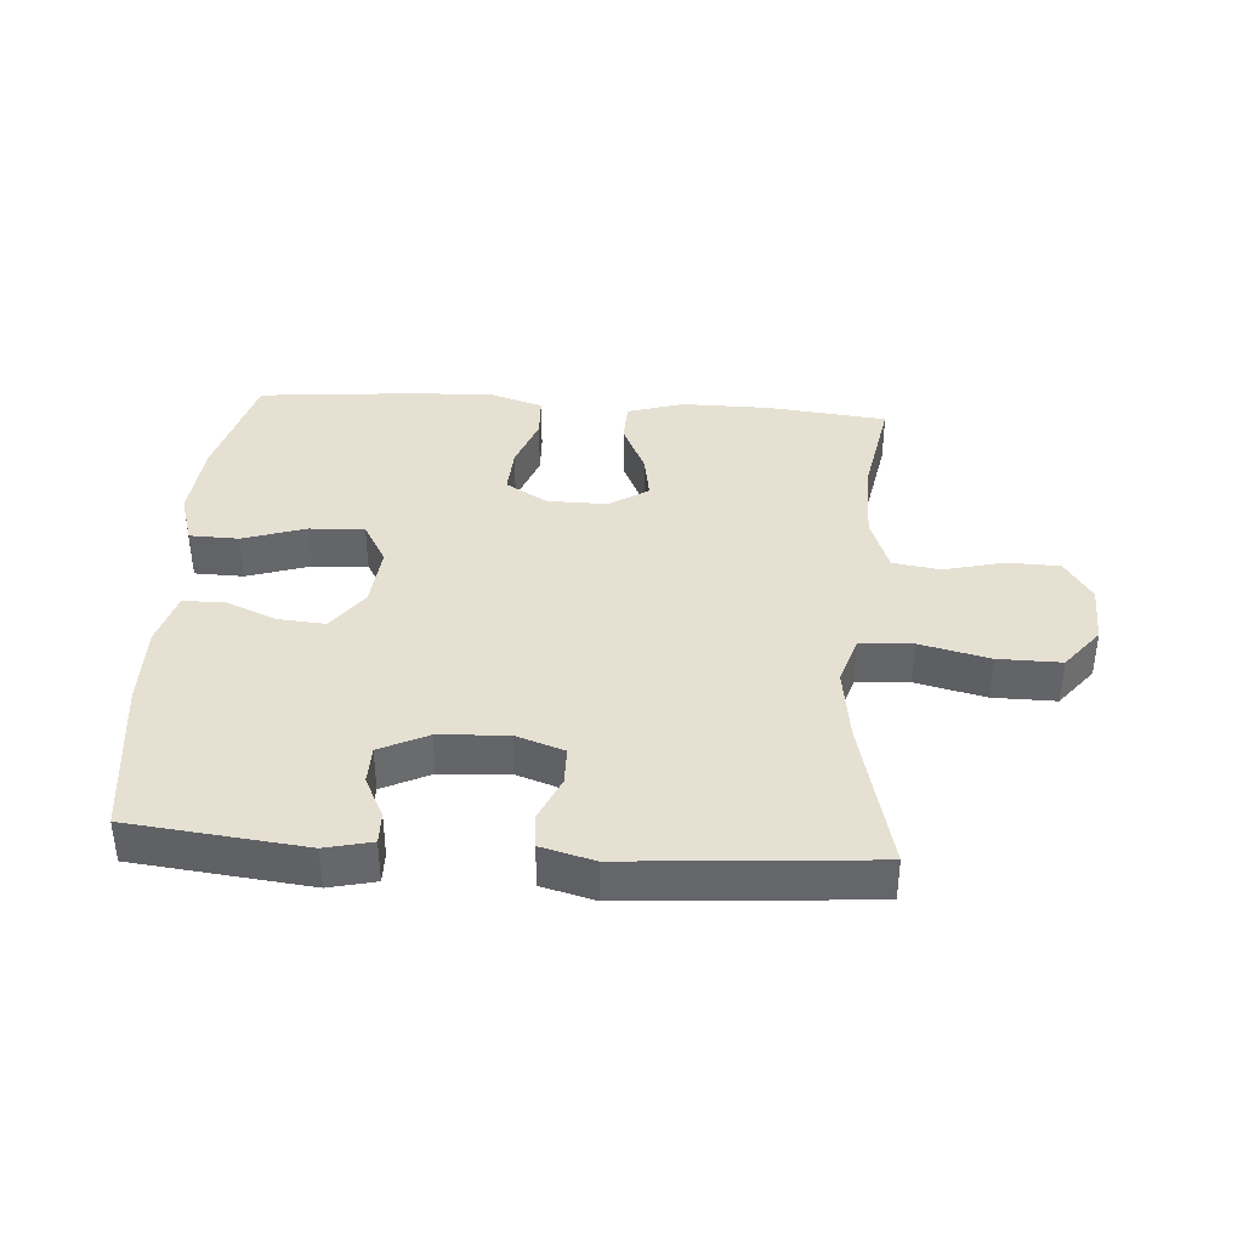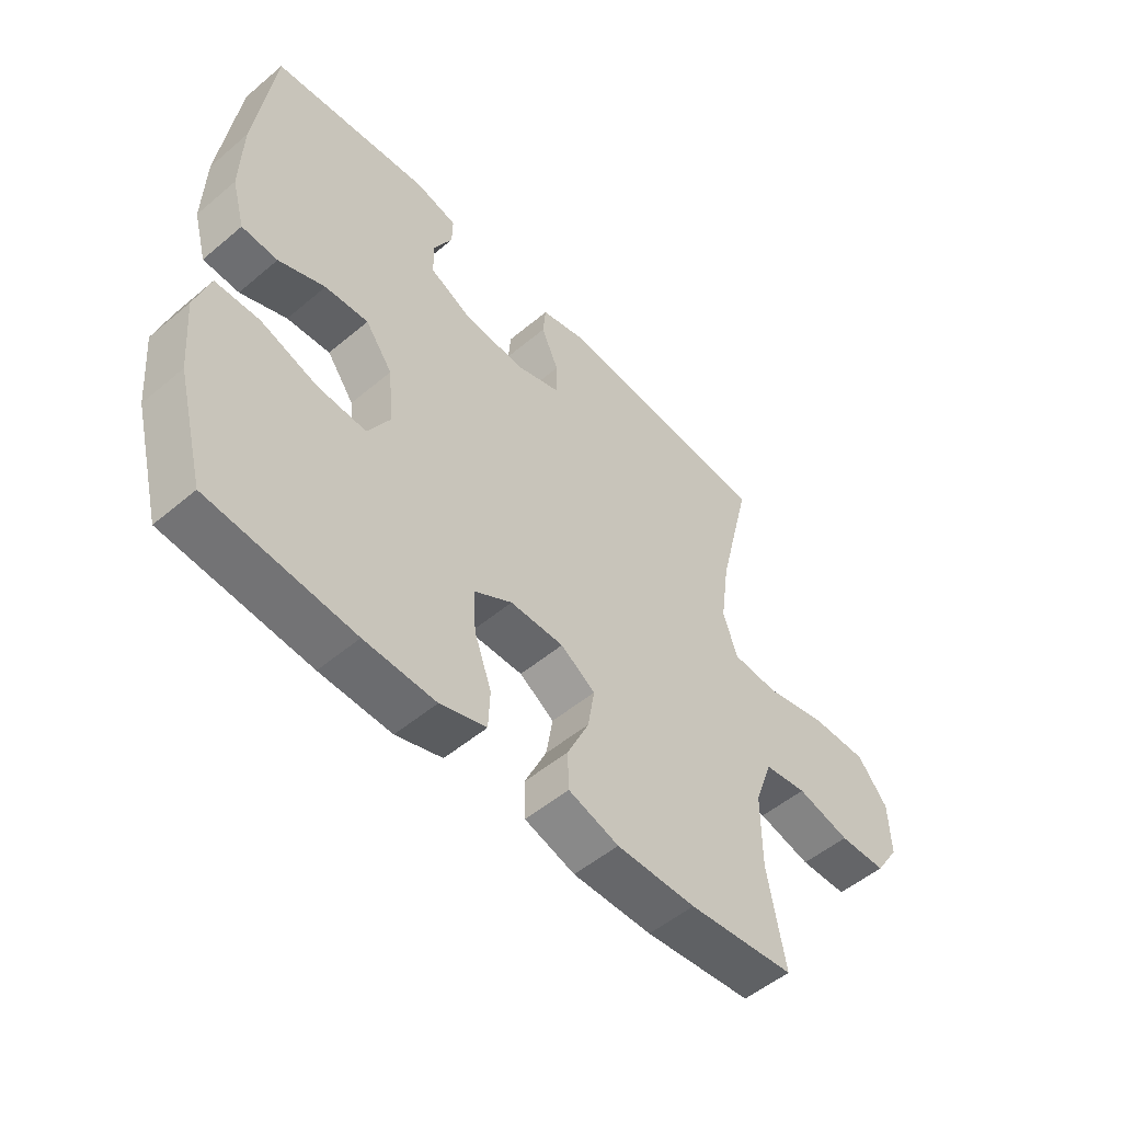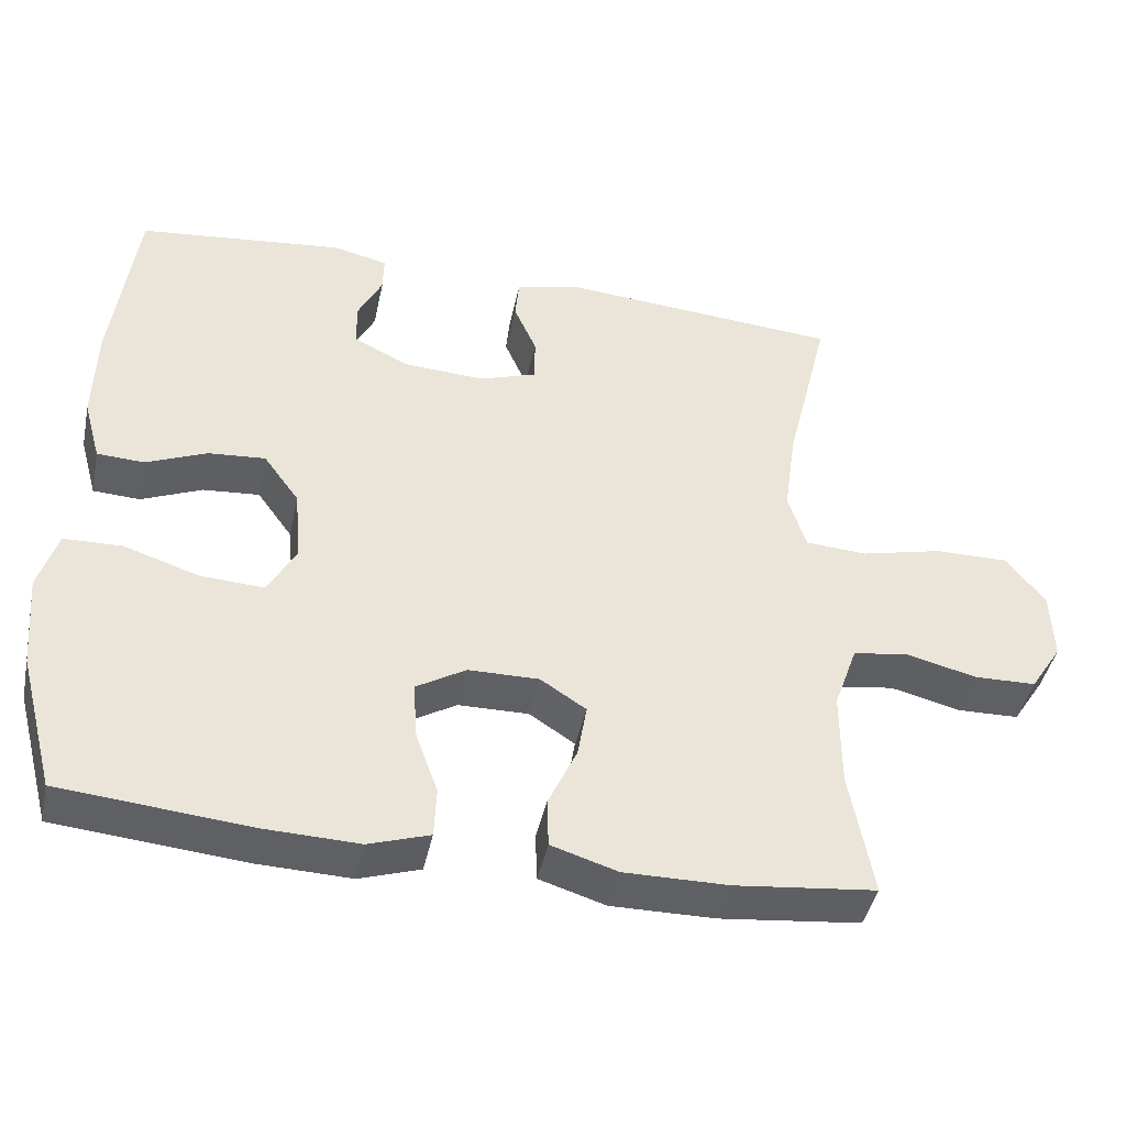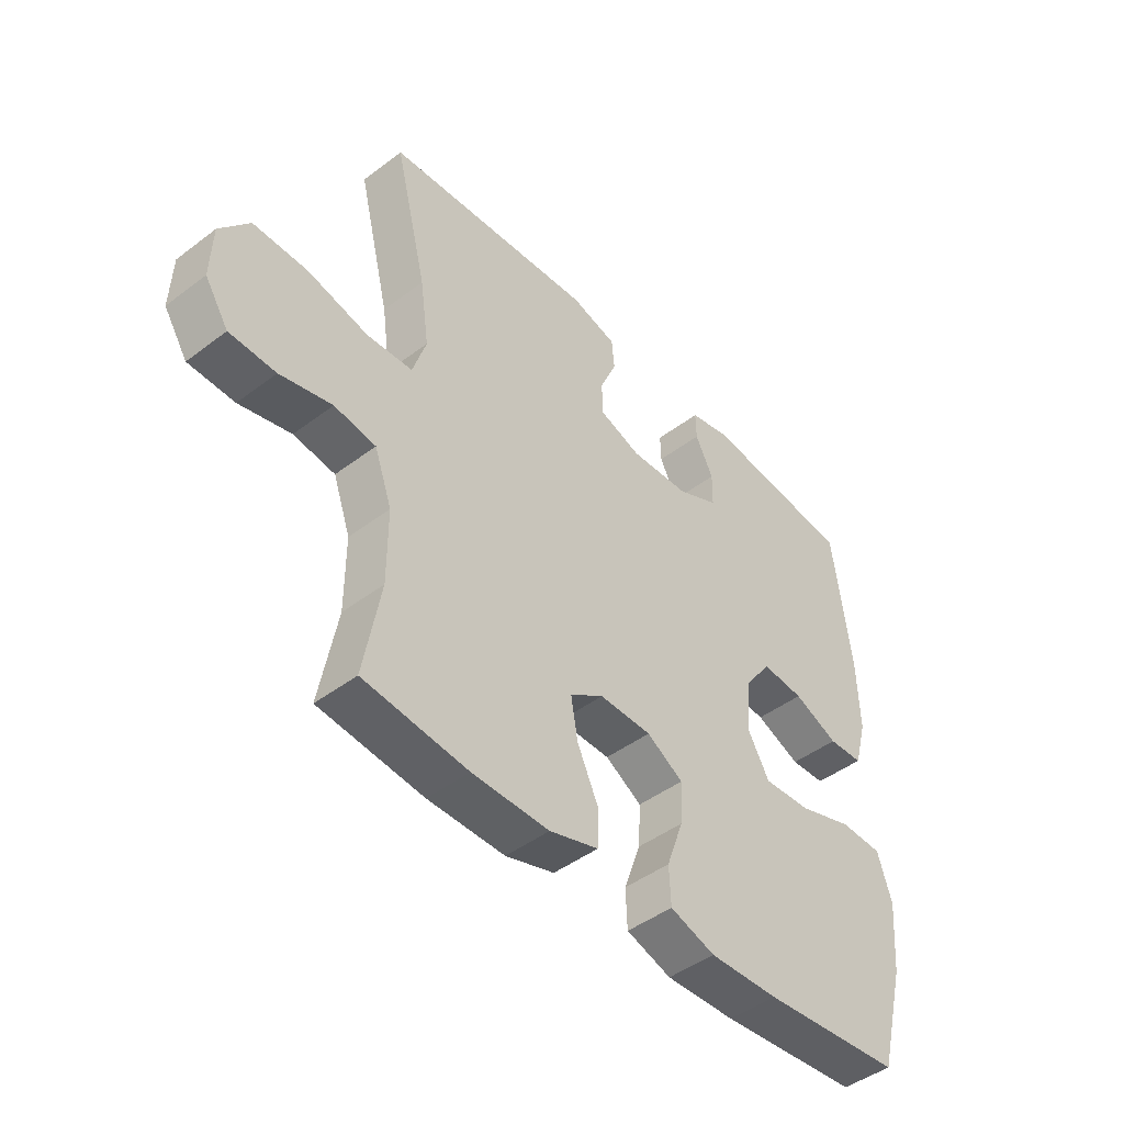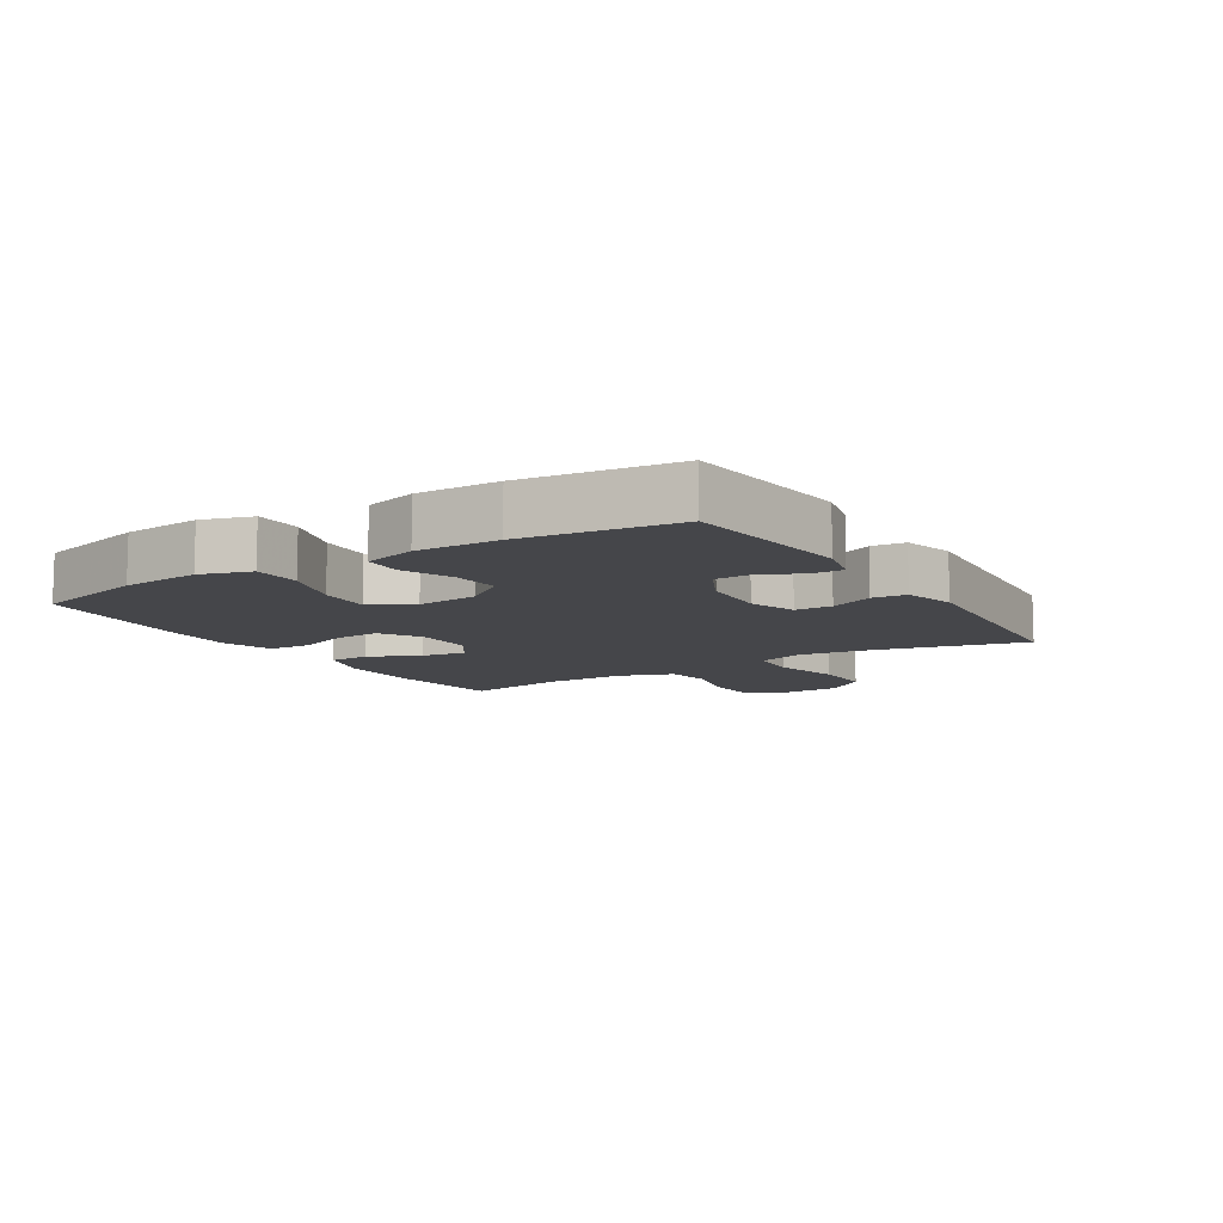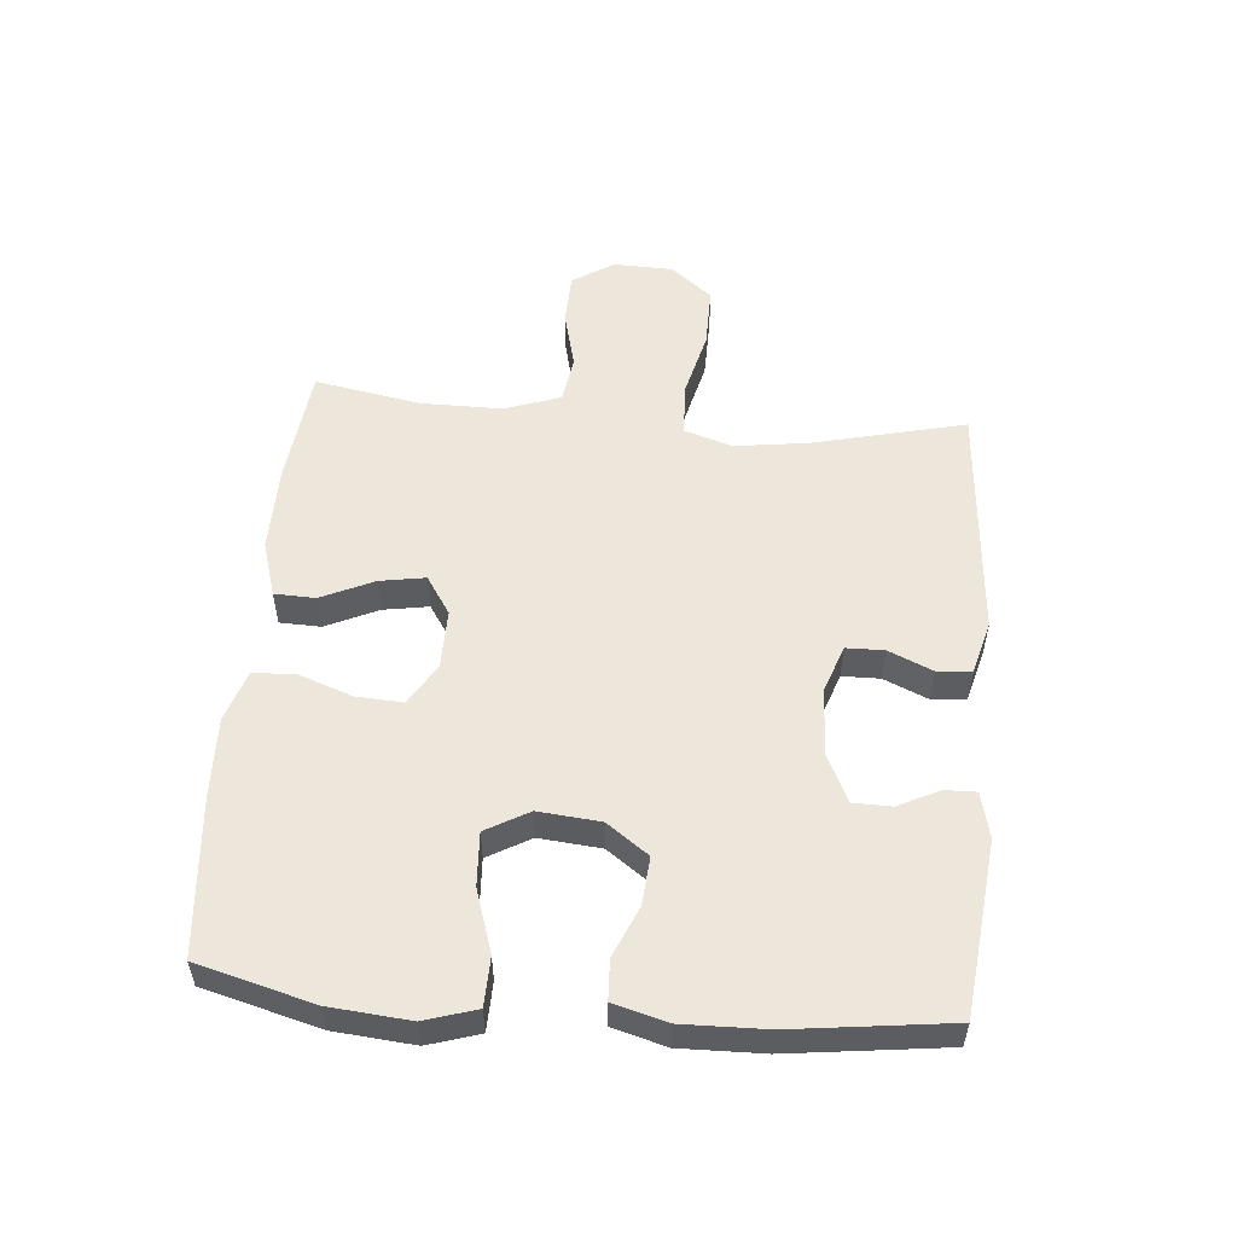
<metadata>
{"format":"obj","ext":"obj","renderer":"f3d","projection":"perspective","resolution":1024,"background":"white","views":[{"elev":38.3,"azim":4.0,"up":"+Y"},{"elev":-52.5,"azim":-47.9,"up":"+Z"},{"elev":-43.1,"azim":-11.9,"up":"+Z"},{"elev":-45.8,"azim":131.0,"up":"+Z"},{"elev":-9.9,"azim":-58.1,"up":"+Y"},{"elev":53.8,"azim":-85.0,"up":"+Y"}]}
</metadata>
<code>
v 0.5 0.07 0.5
v 0.442 0.07 0.262
v 0.426 0.07 0.147
v 0.45 0.07 0.072
v 0.531 0.07 0.067
v 0.639 0.07 0.093
v 0.736 0.07 0.094
v 0.788 0.07 0.029
v 0.791 0.07 -0.064
v 0.749 0.07 -0.129
v 0.667 0.07 -0.131
v 0.575 0.07 -0.108
v 0.501 0.07 -0.119
v 0.47 0.07 -0.206
v 0.47 0.07 -0.334
v 0.5 0.07 -0.5
v 0.315 0.07 -0.52
v 0.178 0.07 -0.521
v 0.091 0.07 -0.494
v 0.089 0.07 -0.43
v 0.127 0.07 -0.348
v 0.139 0.07 -0.277
v 0.079 0.07 -0.238
v -0.014 0.07 -0.239
v -0.079 0.07 -0.278
v -0.075 0.07 -0.351
v -0.045 0.07 -0.435
v -0.048 0.07 -0.501
v -0.128 0.07 -0.527
v -0.251 0.07 -0.523
v -0.5 0.07 -0.5
v -0.548 0.07 -0.319
v -0.559 0.07 -0.194
v -0.534 0.07 -0.114
v -0.458 0.07 -0.112
v -0.36 0.07 -0.144
v -0.276 0.07 -0.149
v -0.238 0.07 -0.082
v -0.247 0.07 0.015
v -0.294 0.07 0.08
v -0.369 0.07 0.074
v -0.449 0.07 0.04
v -0.511 0.07 0.043
v -0.534 0.07 0.126
v -0.531 0.07 0.256
v -0.5 0.07 0.5
v -0.228 0.07 0.53
v -0.156 0.07 0.513
v -0.157 0.07 0.464
v -0.189 0.07 0.4
v -0.188 0.07 0.341
v -0.114 0.07 0.305
v -0.008 0.07 0.299
v 0.067 0.07 0.325
v 0.068 0.07 0.384
v 0.038 0.07 0.453
v 0.043 0.07 0.507
v 0.125 0.07 0.529
v 0.5 0 0.5
v 0.442 0 0.262
v 0.426 0 0.147
v 0.45 0 0.072
v 0.531 0 0.067
v 0.639 0 0.093
v 0.736 0 0.094
v 0.788 0 0.029
v 0.791 0 -0.064
v 0.749 0 -0.129
v 0.667 0 -0.131
v 0.575 0 -0.108
v 0.501 0 -0.119
v 0.47 0 -0.206
v 0.47 0 -0.334
v 0.5 0 -0.5
v 0.315 0 -0.52
v 0.178 0 -0.521
v 0.091 0 -0.494
v 0.089 0 -0.43
v 0.127 0 -0.348
v 0.139 0 -0.277
v 0.079 0 -0.238
v -0.014 0 -0.239
v -0.079 0 -0.278
v -0.075 0 -0.351
v -0.045 0 -0.435
v -0.048 0 -0.501
v -0.128 0 -0.527
v -0.251 0 -0.523
v -0.5 0 -0.5
v -0.548 0 -0.319
v -0.559 0 -0.194
v -0.534 0 -0.114
v -0.458 0 -0.112
v -0.36 0 -0.144
v -0.276 0 -0.149
v -0.238 0 -0.082
v -0.247 0 0.015
v -0.294 0 0.08
v -0.369 0 0.074
v -0.449 0 0.04
v -0.511 0 0.043
v -0.534 0 0.126
v -0.531 0 0.256
v -0.5 0 0.5
v -0.228 0 0.53
v -0.156 0 0.513
v -0.157 0 0.464
v -0.189 0 0.4
v -0.188 0 0.341
v -0.114 0 0.305
v -0.008 0 0.299
v 0.067 0 0.325
v 0.068 0 0.384
v 0.038 0 0.453
v 0.043 0 0.507
v 0.125 0 0.529
f 55 56 57 58
f 54 55 58 1
f 47 48 49 50
f 47 50 51
f 46 47 51
f 45 46 51
f 44 45 51 52
f 41 42 43 44
f 40 41 44 52
f 33 34 35 36
f 33 36 37
f 32 33 37
f 31 32 37
f 30 31 37
f 29 30 37 38
f 26 27 28 29
f 25 26 29 38
f 18 19 20 21
f 18 21 22
f 15 16 17 18
f 14 15 18 22
f 13 14 22 23
f 9 10 11 12
f 9 12 13
f 8 9 13
f 5 6 7 8
f 4 5 8 13
f 3 4 13 23
f 54 1 2
f 53 54 2 3
f 39 40 52 53
f 24 25 38 39
f 24 39 53
f 3 23 24 53
f 116 115 114 113
f 59 116 113 112
f 108 107 106 105
f 109 108 105
f 109 105 104
f 109 104 103
f 110 109 103 102
f 102 101 100 99
f 110 102 99 98
f 94 93 92 91
f 95 94 91
f 95 91 90
f 95 90 89
f 95 89 88
f 96 95 88 87
f 87 86 85 84
f 96 87 84 83
f 79 78 77 76
f 80 79 76
f 76 75 74 73
f 80 76 73 72
f 81 80 72 71
f 70 69 68 67
f 71 70 67
f 71 67 66
f 66 65 64 63
f 71 66 63 62
f 81 71 62 61
f 60 59 112
f 61 60 112 111
f 111 110 98 97
f 97 96 83 82
f 111 97 82
f 111 82 81 61
f 1 59 60 2
f 2 60 61 3
f 3 61 62 4
f 4 62 63 5
f 5 63 64 6
f 6 64 65 7
f 7 65 66 8
f 8 66 67 9
f 9 67 68 10
f 10 68 69 11
f 11 69 70 12
f 12 70 71 13
f 13 71 72 14
f 14 72 73 15
f 15 73 74 16
f 16 74 75 17
f 17 75 76 18
f 18 76 77 19
f 19 77 78 20
f 20 78 79 21
f 21 79 80 22
f 22 80 81 23
f 23 81 82 24
f 24 82 83 25
f 25 83 84 26
f 26 84 85 27
f 27 85 86 28
f 28 86 87 29
f 29 87 88 30
f 30 88 89 31
f 31 89 90 32
f 32 90 91 33
f 33 91 92 34
f 34 92 93 35
f 35 93 94 36
f 36 94 95 37
f 37 95 96 38
f 38 96 97 39
f 39 97 98 40
f 40 98 99 41
f 41 99 100 42
f 42 100 101 43
f 43 101 102 44
f 44 102 103 45
f 45 103 104 46
f 46 104 105 47
f 47 105 106 48
f 48 106 107 49
f 49 107 108 50
f 50 108 109 51
f 51 109 110 52
f 52 110 111 53
f 53 111 112 54
f 54 112 113 55
f 55 113 114 56
f 56 114 115 57
f 57 115 116 58
f 58 116 59 1

</code>
